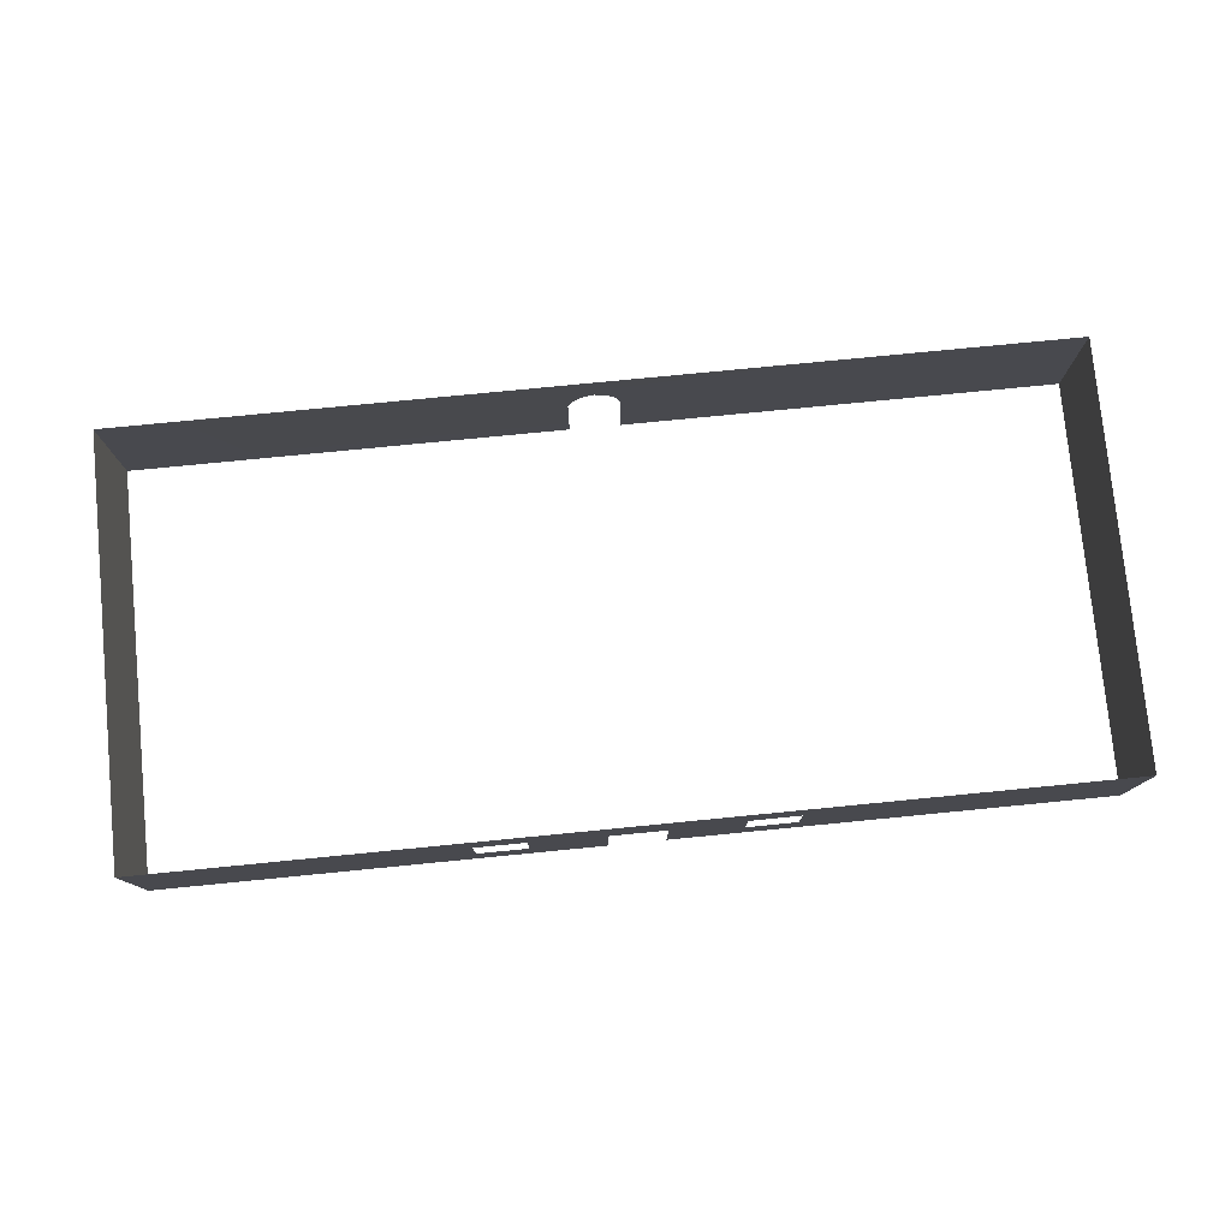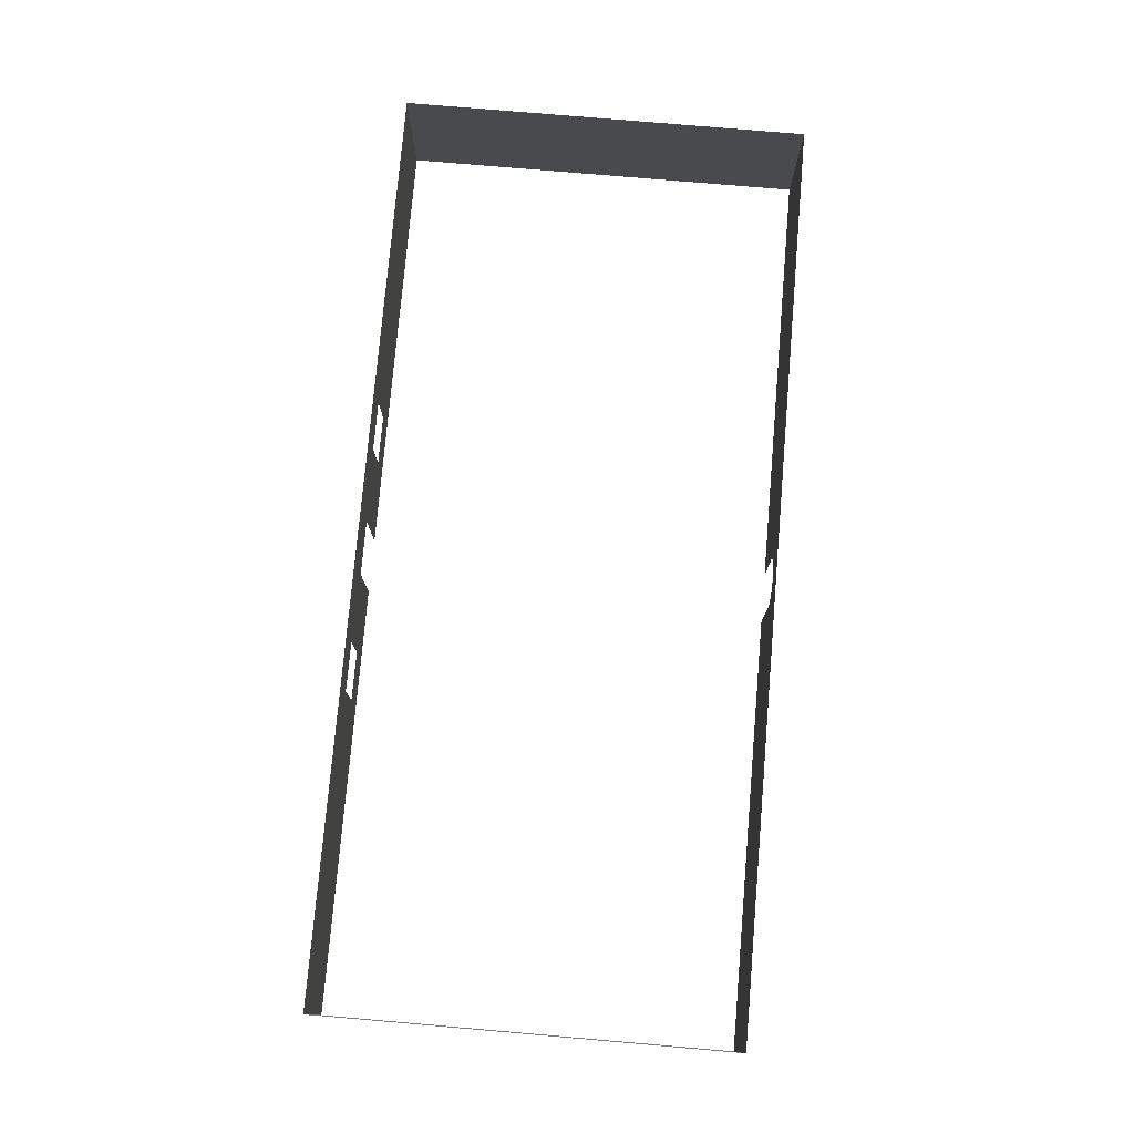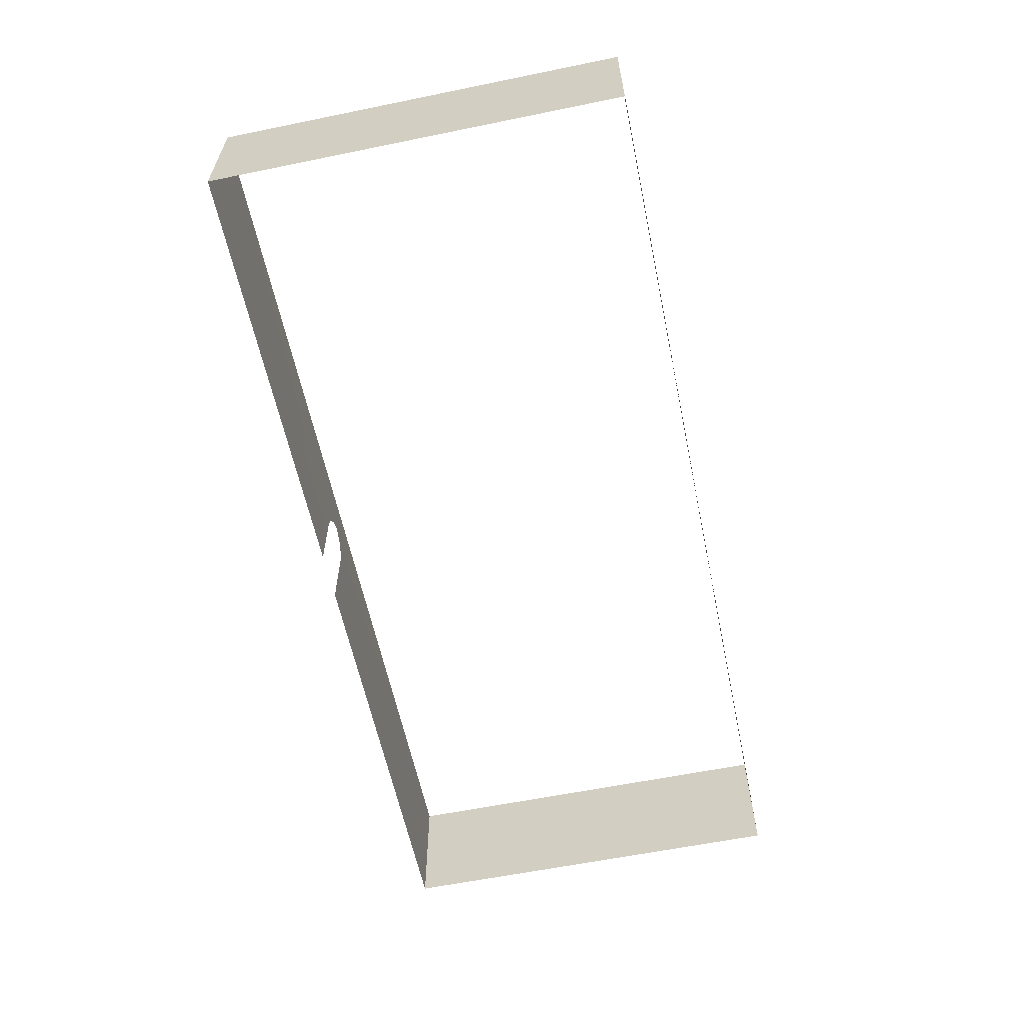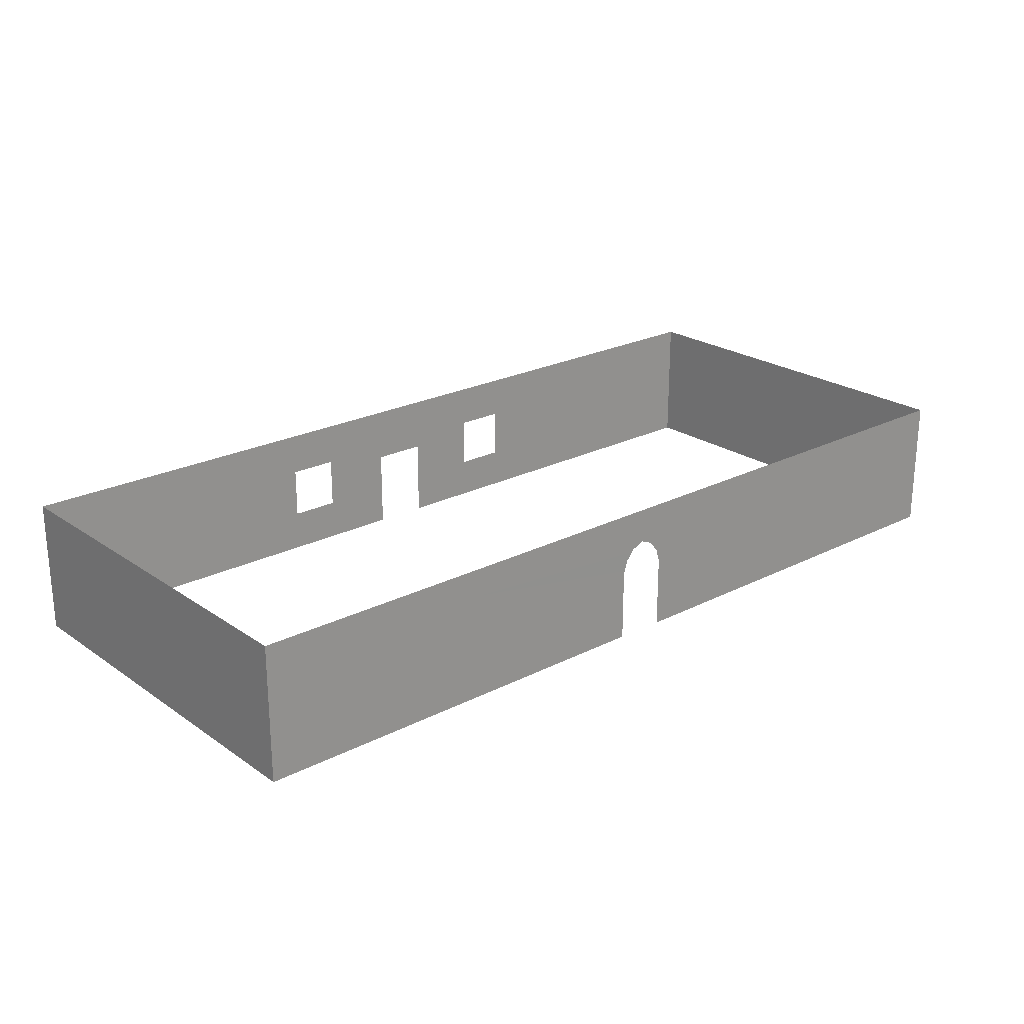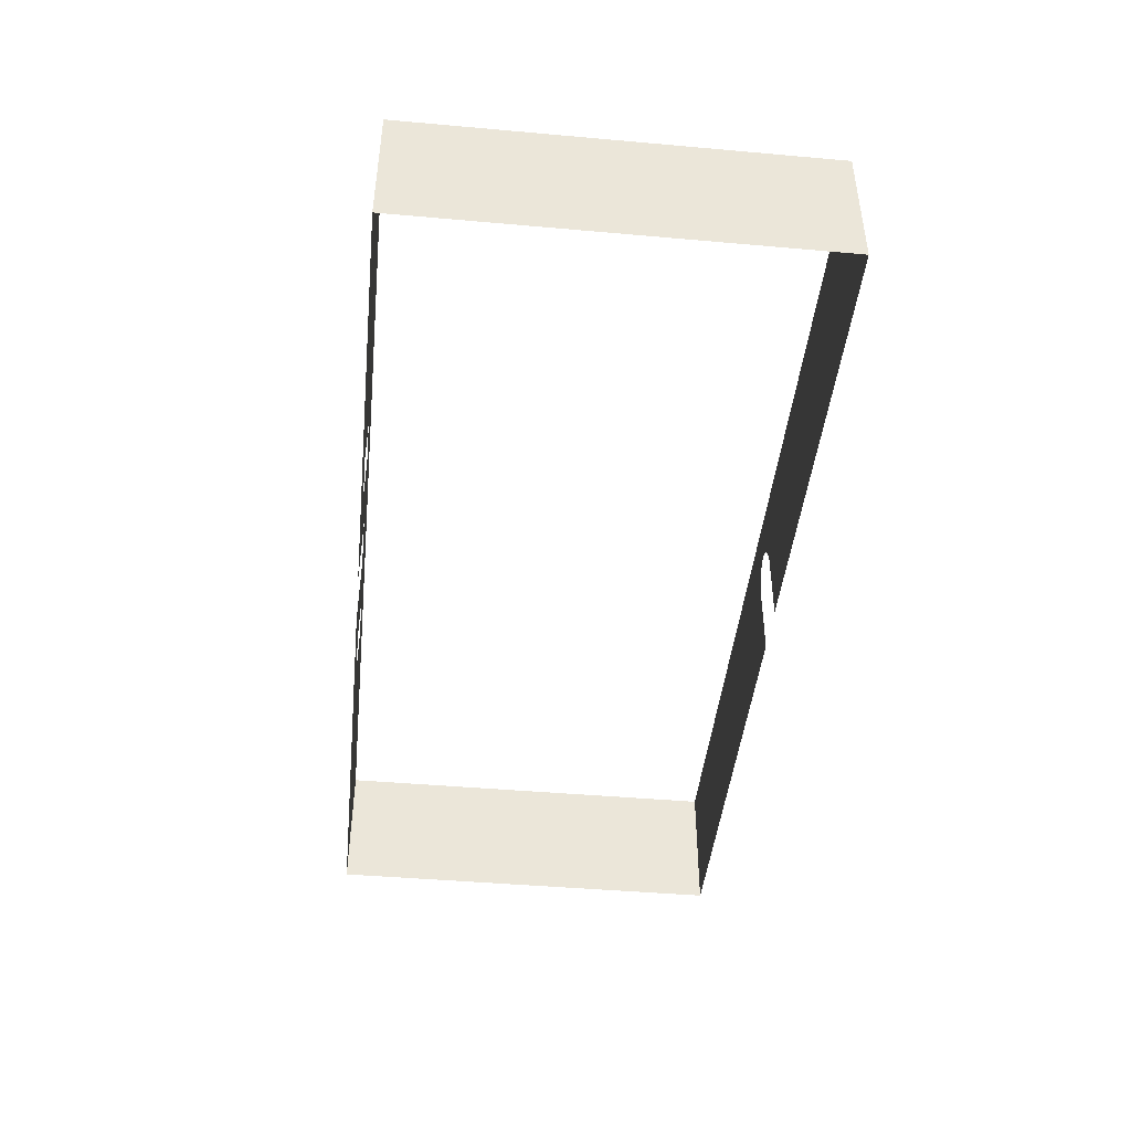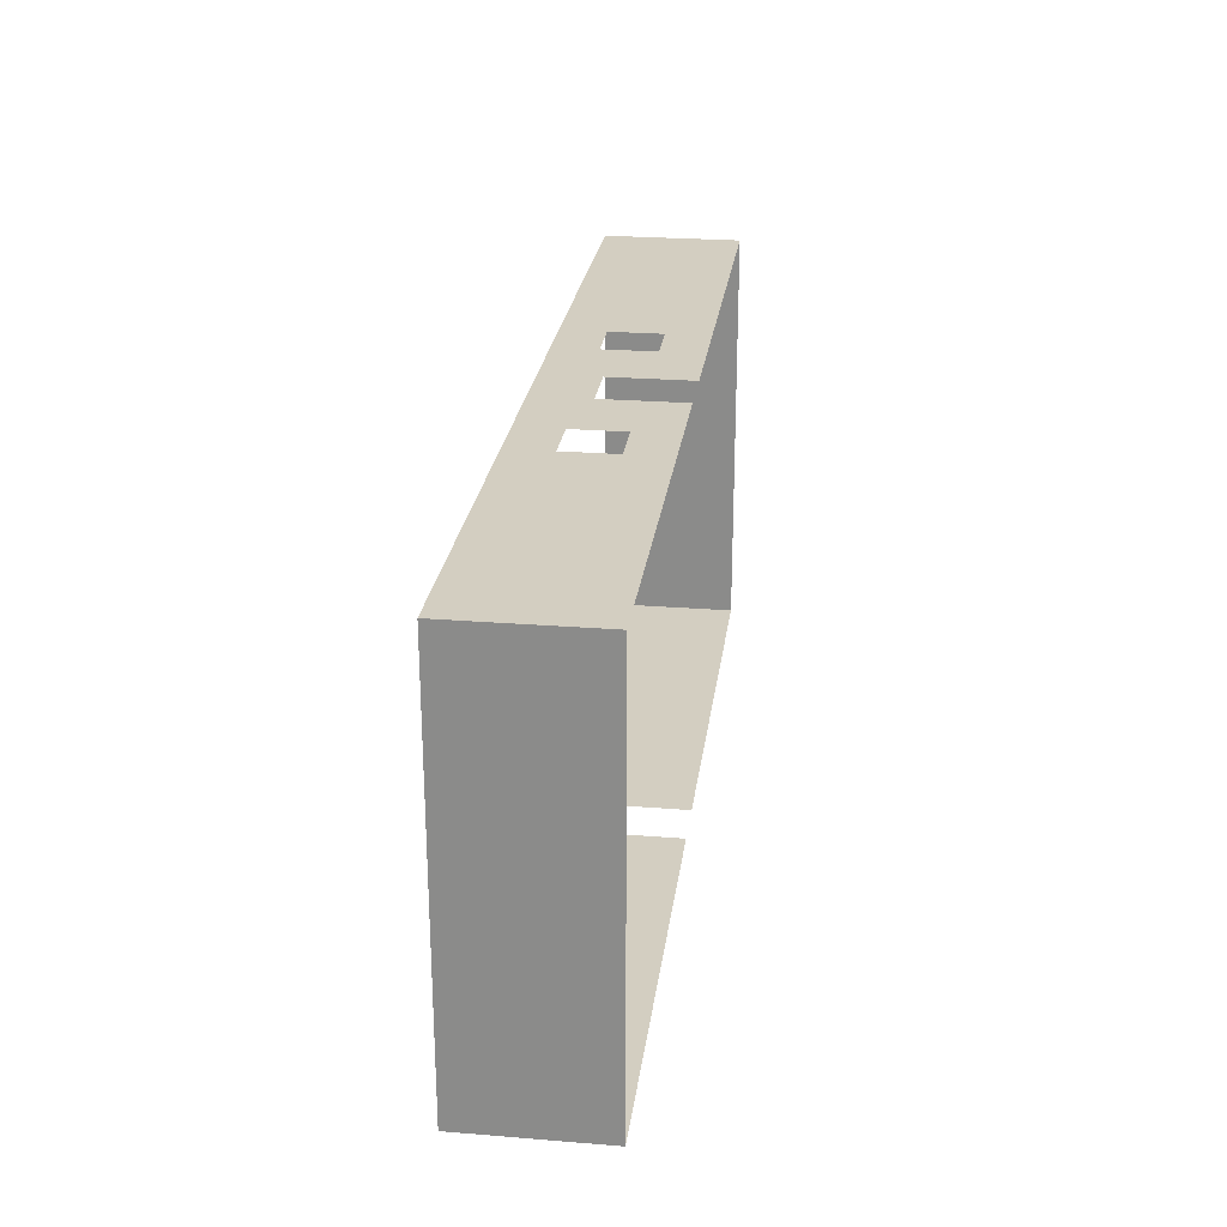
<metadata>
{"format":"obj","ext":"obj","renderer":"f3d","projection":"perspective","resolution":1024,"background":"white","views":[{"elev":77.8,"azim":-5.6,"up":"+Y"},{"elev":76.8,"azim":94.9,"up":"+Y"},{"elev":-60.2,"azim":-78.2,"up":"+Y"},{"elev":23.1,"azim":139.1,"up":"+Y"},{"elev":-44.5,"azim":84.1,"up":"+Y"},{"elev":25.0,"azim":-82.6,"up":"+Z"}]}
</metadata>
<code>
v  -135.8 12.04 -93.34
v  -6.723 12.04 -93.34
v  -6.723 33.62 -93.34
v  -135.8 52.65 -93.34
v  -135.8 52.65 28.5
v  -135.8 12.04 28.5
v  -43.49 39.75 28.5
v  -43.49 24.5 28.5
v  137.3 52.65 28.5
v  137.3 52.65 -93.24
v  137.3 12.04 -93.24
v  137.3 12.04 28.5
v  8.223 33.62 -93.24
v  8.223 12.04 -93.24
v  7.048 37.44 -93.25
v  0.7504 52.65 -93.29
v  -2.986 40.61 -93.31
v  0.7504 42.17 -93.29
v  4.487 40.61 -93.27
v  -5.542 37.33 -93.32
v  30.5 24.46 28.5
v  9.115 12.04 28.5
v  9.115 35.99 28.5
v  30.5 39.77 28.5
v  20.05 52.65 28.5
v  -7.217 35.99 28.5
v  -18.35 52.65 28.5
v  45.23 24.46 28.5
v  45.23 39.77 28.5
v  -28.85 39.75 28.5
v  -28.85 24.5 28.5
v  -7.217 12.04 28.5
g sponza_69
f 1 2 3
f 1 3 4
f 4 5 6
f 4 6 1
f 7 8 6
f 7 6 5
f 9 10 11
f 9 11 12
f 11 10 13
f 11 13 14
f 13 10 15
f 16 4 17
f 16 17 18
f 19 10 16
f 19 16 18
f 17 4 20
f 15 10 19
f 20 4 3
f 21 22 23
f 21 23 24
f 25 24 23
f 25 23 26
f 25 26 27
f 28 29 9
f 28 9 12
f 29 24 25
f 29 25 9
f 22 21 28
f 22 28 12
f 30 27 26
f 30 26 31
f 32 31 26
f 27 30 7
f 27 7 5
f 32 6 8
f 32 8 31

</code>
